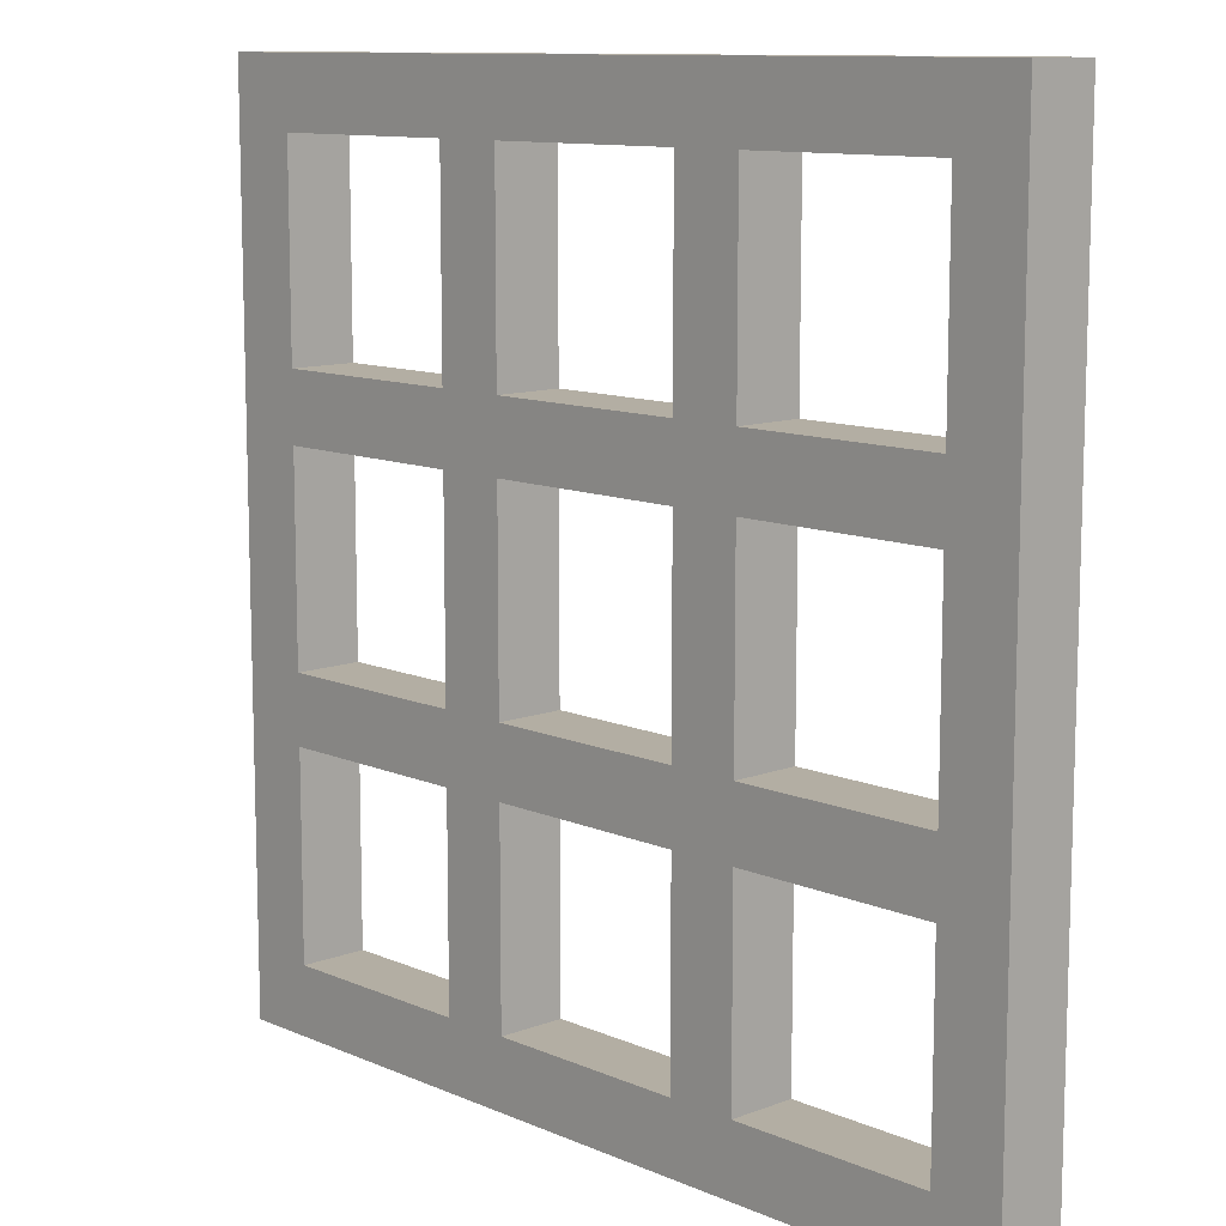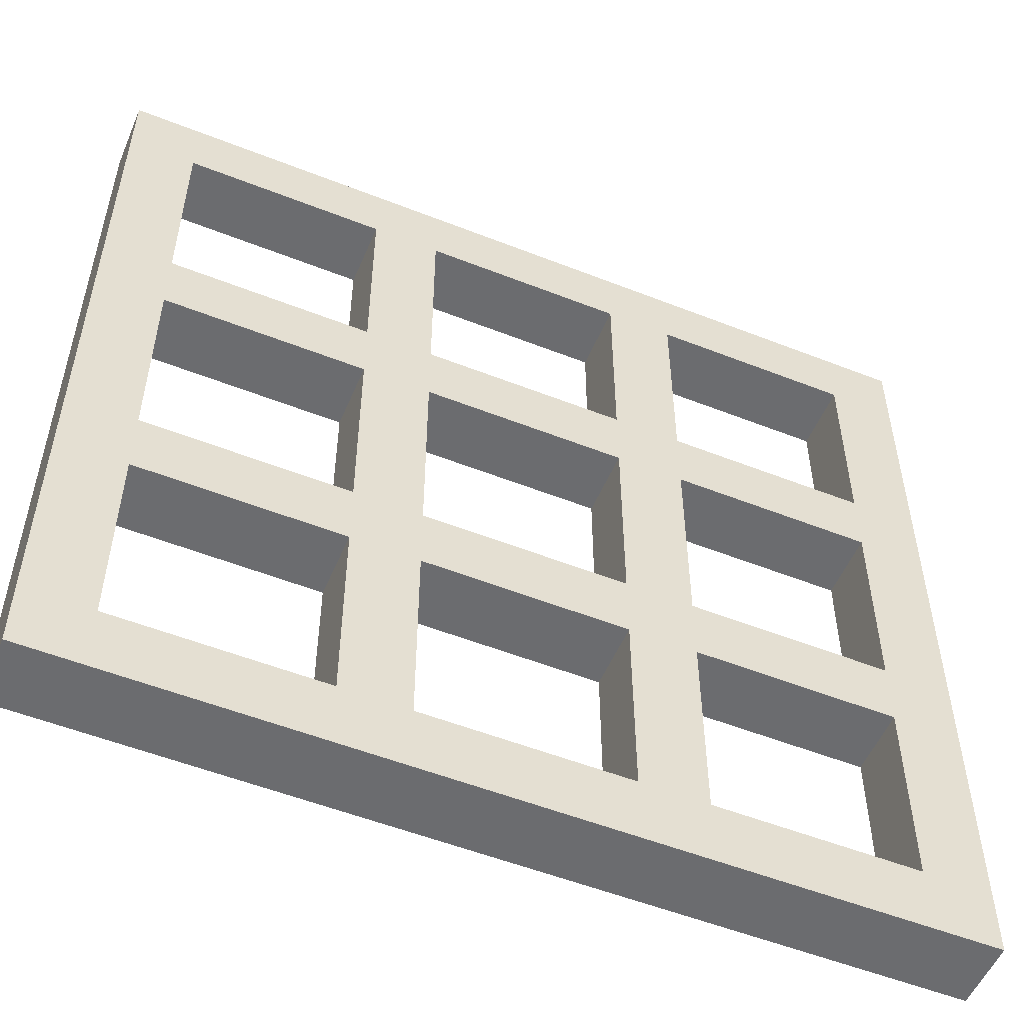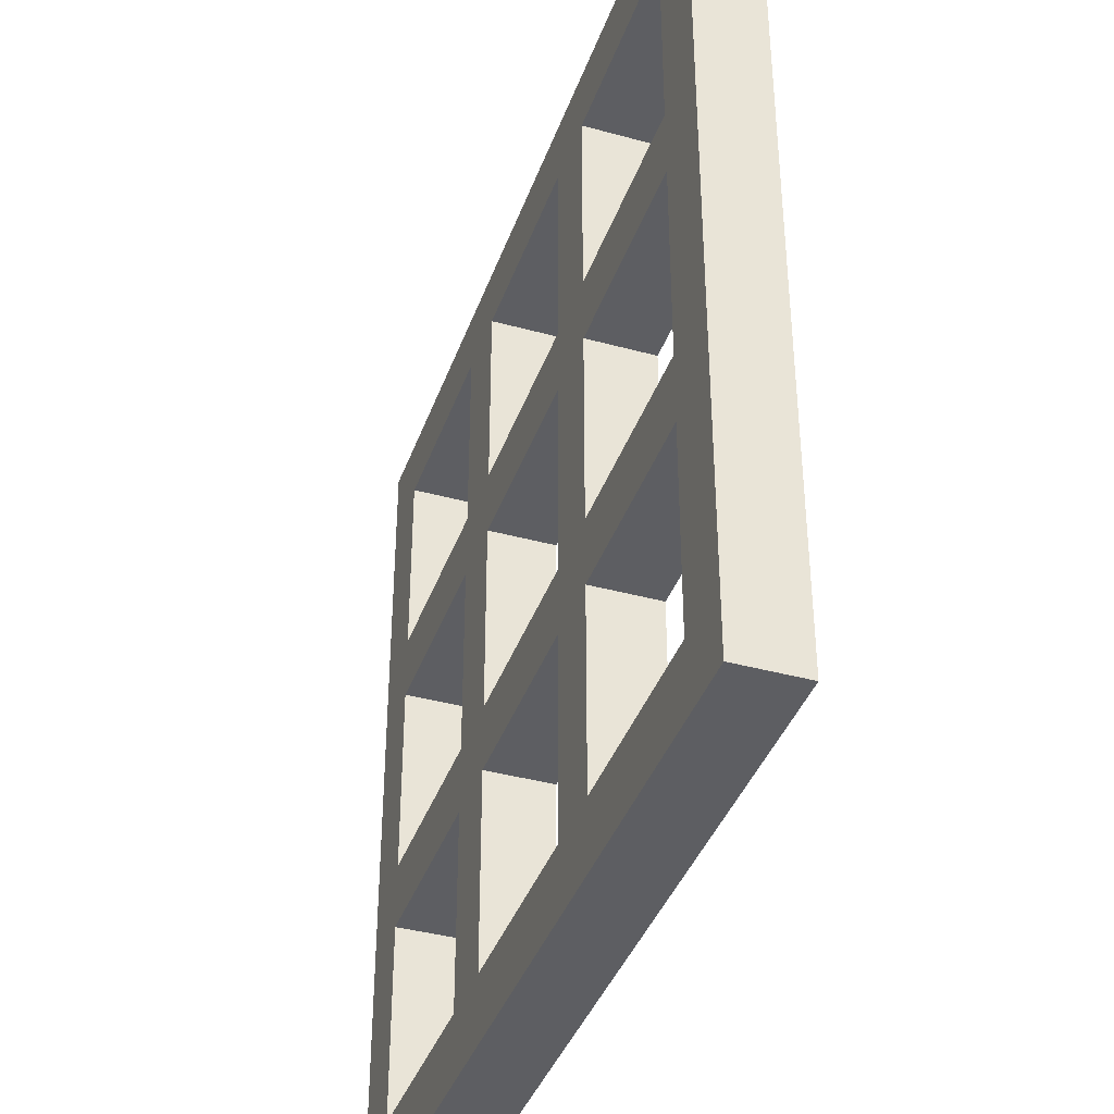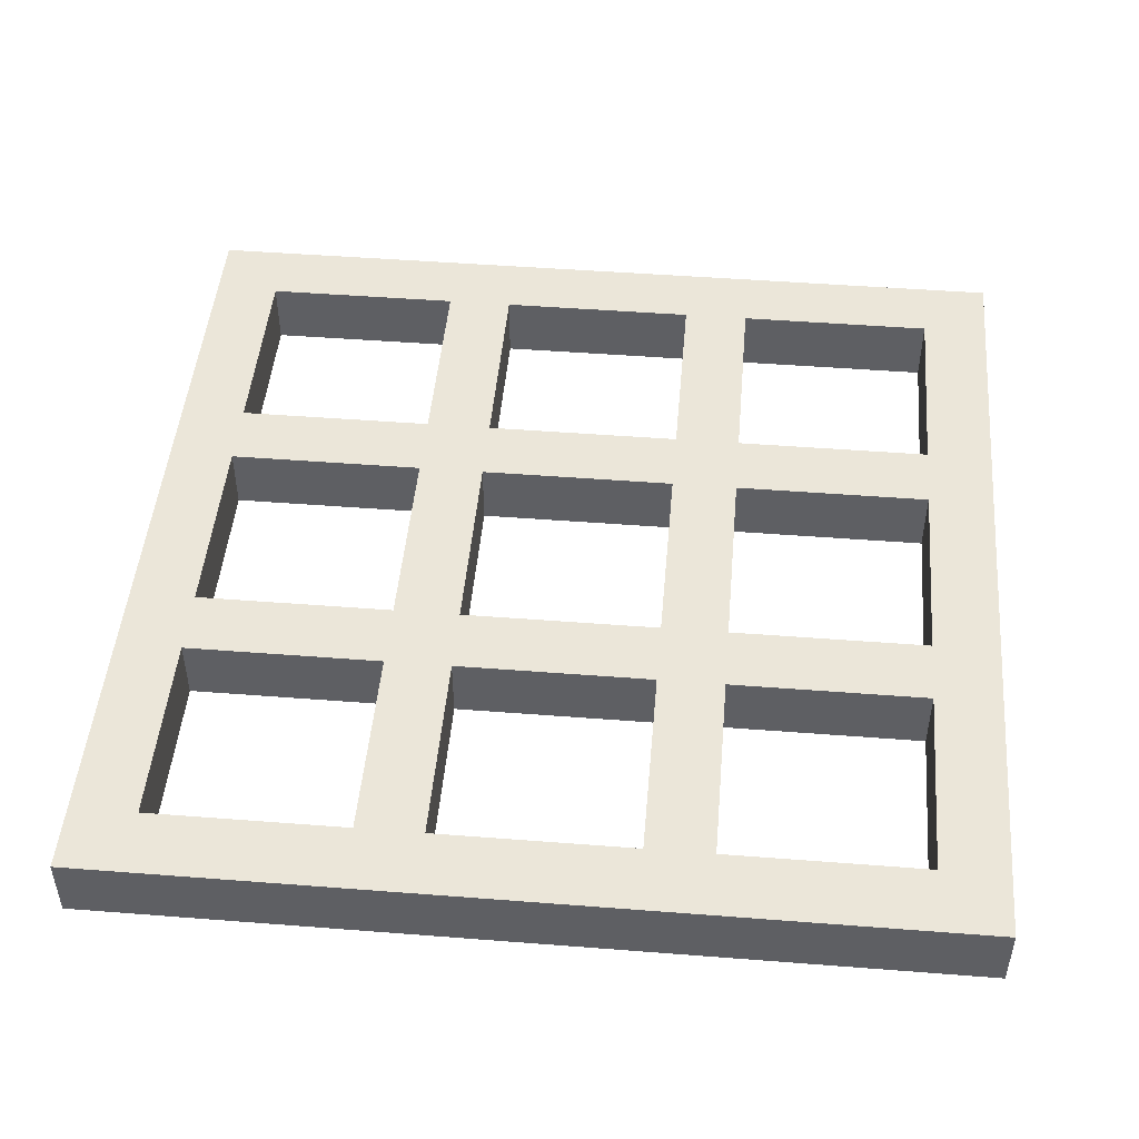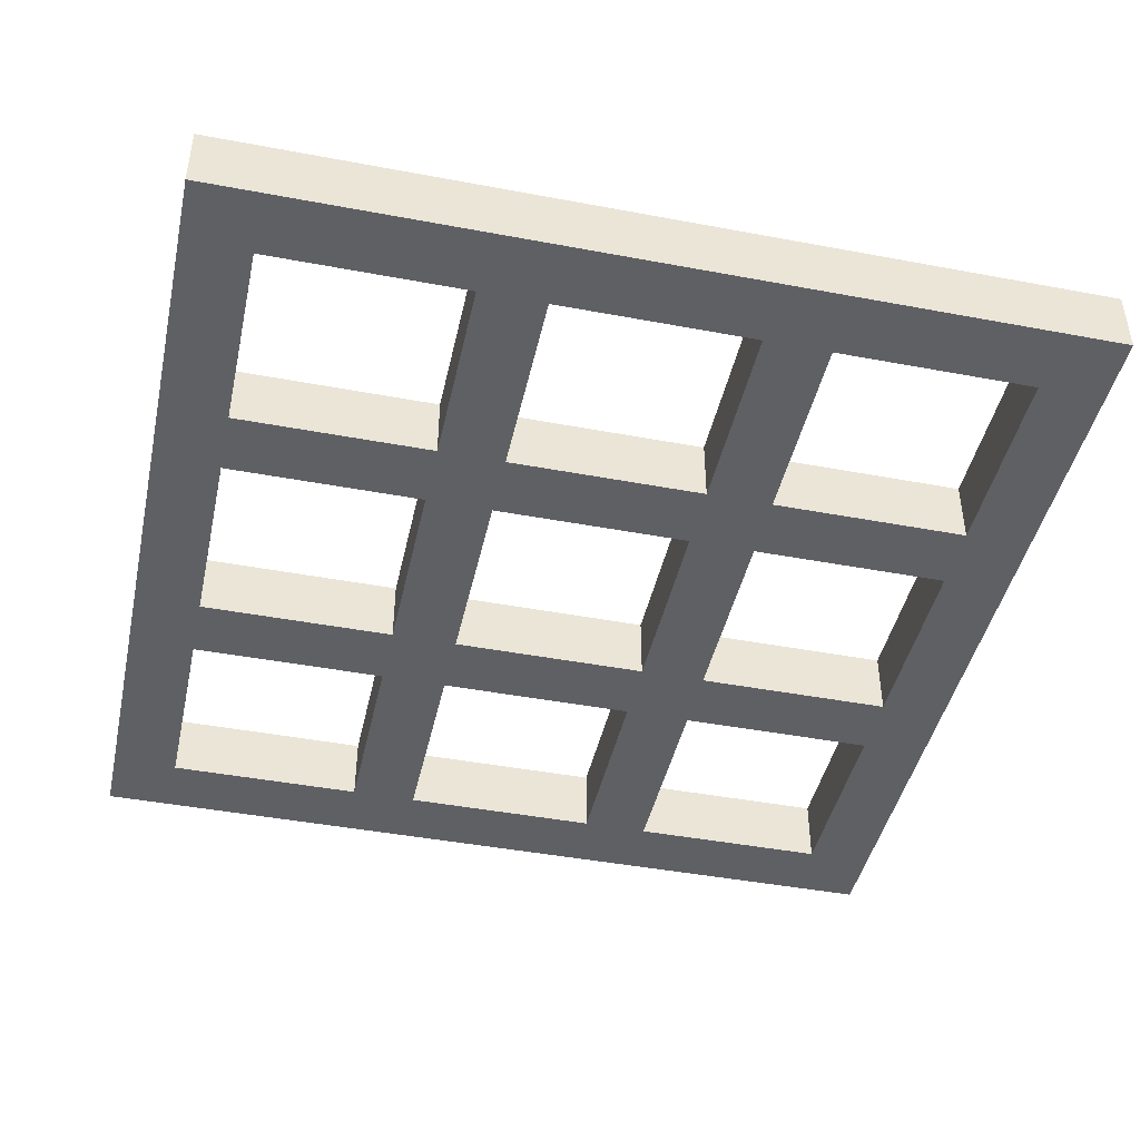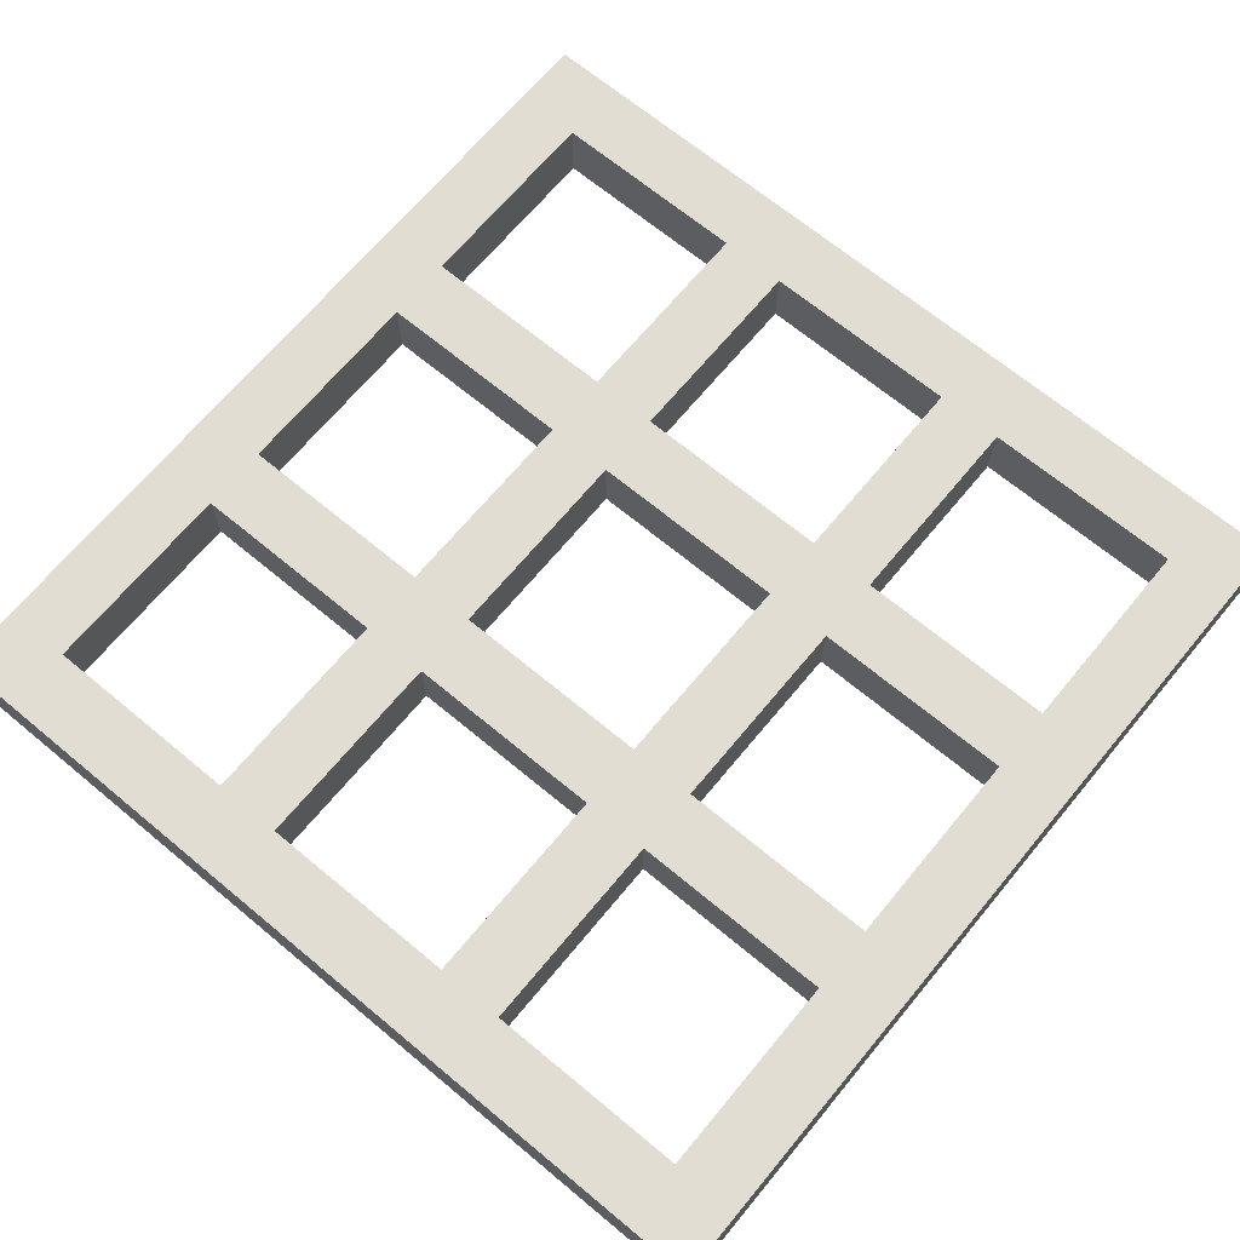
<metadata>
{"format":"obj","ext":"obj","renderer":"f3d","projection":"perspective","resolution":1024,"background":"white","views":[{"elev":10.9,"azim":46.7,"up":"+Z"},{"elev":-53.7,"azim":157.2,"up":"+Z"},{"elev":-39.4,"azim":71.2,"up":"+Z"},{"elev":47.7,"azim":-175.0,"up":"+Y"},{"elev":-44.1,"azim":-102.4,"up":"+Y"},{"elev":68.3,"azim":-140.3,"up":"+Y"}]}
</metadata>
<code>
o CRAFTING_TABLE_Cube.000
v -0.4062 0.875 0.4062
v -0.4062 0.9375 0.4062
v -0.4062 0.875 -0.4062
v -0.4062 0.9375 -0.4062
v 0.4062 0.875 0.4062
v 0.4062 0.9375 0.4062
v 0.4062 0.875 -0.4062
v 0.4062 0.9375 -0.4062
v -0.4062 0.875 -0.125
v -0.4062 0.875 0.125
v -0.4062 0.9375 0.125
v -0.4062 0.9375 -0.125
v 0.4062 0.875 0.125
v 0.4062 0.875 -0.125
v 0.4062 0.9375 -0.125
v 0.4062 0.9375 0.125
v 0.1255 0.875 -0.4062
v -0.1245 0.875 -0.4062
v -0.1245 0.9375 -0.4062
v 0.1255 0.9375 -0.4062
v -0.1245 0.875 0.4062
v 0.1255 0.875 0.4062
v 0.1255 0.9375 0.4062
v -0.1245 0.9375 0.4062
v -0.3433 0.9375 -0.3438
v -0.1558 0.9375 -0.3438
v -0.09327 0.9375 -0.3438
v 0.09423 0.9375 -0.3438
v 0.1567 0.9375 -0.3438
v 0.3442 0.9375 -0.3438
v -0.3433 0.9375 -0.1562
v -0.1558 0.9375 -0.1562
v -0.09327 0.9375 -0.1562
v 0.09423 0.9375 -0.1562
v 0.1567 0.9375 -0.1562
v 0.3442 0.9375 -0.1562
v -0.3433 0.9375 -0.09375
v -0.1558 0.9375 -0.09375
v -0.09327 0.9375 -0.09375
v 0.09423 0.9375 -0.09375
v 0.1567 0.9375 -0.09375
v 0.3442 0.9375 -0.09375
v -0.3433 0.9375 0.09375
v -0.1558 0.9375 0.09375
v -0.09327 0.9375 0.09375
v 0.09423 0.9375 0.09375
v 0.1567 0.9375 0.09375
v 0.3442 0.9375 0.09375
v -0.3433 0.9375 0.1562
v -0.1558 0.9375 0.1562
v -0.09327 0.9375 0.1562
v 0.09423 0.9375 0.1562
v 0.1567 0.9375 0.1562
v 0.3442 0.9375 0.1562
v -0.3433 0.9375 0.3438
v -0.1558 0.9375 0.3438
v -0.09327 0.9375 0.3438
v 0.09423 0.9375 0.3438
v 0.1567 0.9375 0.3438
v 0.3442 0.9375 0.3438
v 0.3442 0.875 -0.3438
v 0.1567 0.875 -0.3438
v 0.09423 0.875 -0.3438
v -0.09327 0.875 -0.3438
v -0.1558 0.875 -0.3438
v -0.3433 0.875 -0.3438
v 0.3442 0.875 -0.1562
v 0.1567 0.875 -0.1562
v 0.09423 0.875 -0.1562
v -0.09327 0.875 -0.1562
v -0.1558 0.875 -0.1562
v -0.3433 0.875 -0.1562
v 0.3442 0.875 -0.09375
v 0.1567 0.875 -0.09375
v 0.09423 0.875 -0.09375
v -0.09327 0.875 -0.09375
v -0.1558 0.875 -0.09375
v -0.3433 0.875 -0.09375
v 0.3442 0.875 0.09375
v 0.1567 0.875 0.09375
v 0.09423 0.875 0.09375
v -0.09327 0.875 0.09375
v -0.1558 0.875 0.09375
v -0.3433 0.875 0.09375
v 0.3442 0.875 0.1562
v 0.1567 0.875 0.1562
v 0.09423 0.875 0.1562
v -0.09327 0.875 0.1562
v -0.1558 0.875 0.1562
v -0.3433 0.875 0.1562
v 0.3442 0.875 0.3438
v 0.1567 0.875 0.3438
v 0.09423 0.875 0.3438
v -0.09327 0.875 0.3438
v -0.1558 0.875 0.3438
v -0.3433 0.875 0.3438
f 12 31 25 4
f 31 12 37
f 11 43 37 12
f 43 11 49
f 2 55 49 11
f 63 62 68 69
f 67 14 73
f 75 74 80 81
f 79 13 85
f 87 86 92 93
f 8 15 14 7
f 15 16 13 14
f 16 6 5 13
f 2 11 10 1
f 11 12 9 10
f 12 4 3 9
f 10 90 96 1
f 89 88 94 95
f 5 91 85 13
f 10 84 90
f 83 89 90 84
f 83 82 88 89
f 81 87 88 82
f 81 80 86 87
f 79 85 86 80
f 77 76 82 83
f 9 78 84 10
f 13 79 73 14
f 9 72 78
f 71 77 78 72
f 71 70 76 77
f 69 75 76 70
f 69 68 74 75
f 67 73 74 68
f 65 64 70 71
f 3 66 72 9
f 14 67 61 7
f 18 65 66 3
f 18 64 65
f 17 63 64 18
f 17 62 63
f 7 61 62 17
f 53 52 58 59
f 16 54 60 6
f 51 50 56 57
f 16 48 54
f 47 53 54 48
f 47 46 52 53
f 45 51 52 46
f 45 44 50 51
f 43 49 50 44
f 41 40 46 47
f 15 42 48 16
f 39 38 44 45
f 15 36 42
f 35 41 42 36
f 35 34 40 41
f 33 39 40 34
f 33 32 38 39
f 31 37 38 32
f 29 28 34 35
f 8 30 36 15
f 27 26 32 33
f 20 29 30 8
f 20 28 29
f 19 27 28 20
f 19 26 27
f 4 25 26 19
f 59 23 6 60
f 59 58 23
f 57 24 23 58
f 57 56 24
f 55 2 24 56
f 95 21 1 96
f 95 94 21
f 93 22 21 94
f 93 92 22
f 91 5 22 92
f 6 23 22 5
f 23 24 21 22
f 24 2 1 21
f 4 19 18 3
f 19 20 17 18
f 20 8 7 17
f 26 65 71 32
f 32 71 72 31
f 31 72 66 25
f 25 66 65 26
f 28 63 69 34
f 34 69 70 33
f 33 70 64 27
f 27 64 63 28
f 30 61 67 36
f 36 67 68 35
f 35 68 62 29
f 29 62 61 30
f 42 73 79 48
f 48 79 80 47
f 47 80 74 41
f 41 74 73 42
f 40 75 81 46
f 46 81 82 45
f 45 82 76 39
f 39 76 75 40
f 38 77 83 44
f 44 83 84 43
f 43 84 78 37
f 37 78 77 38
f 50 89 95 56
f 56 95 96 55
f 55 96 90 49
f 49 90 89 50
f 52 87 93 58
f 58 93 94 57
f 57 94 88 51
f 51 88 87 52
f 54 85 91 60
f 60 91 92 59
f 59 92 86 53
f 53 86 85 54

</code>
